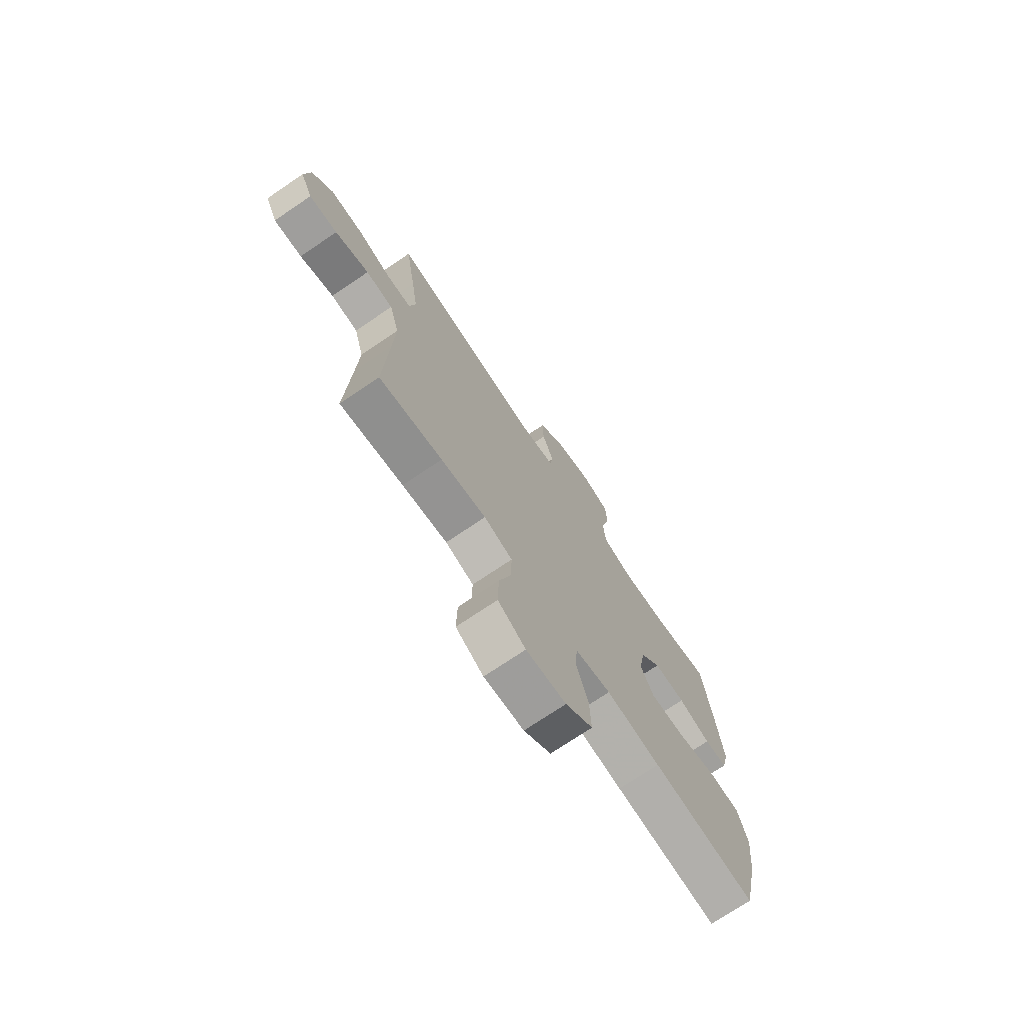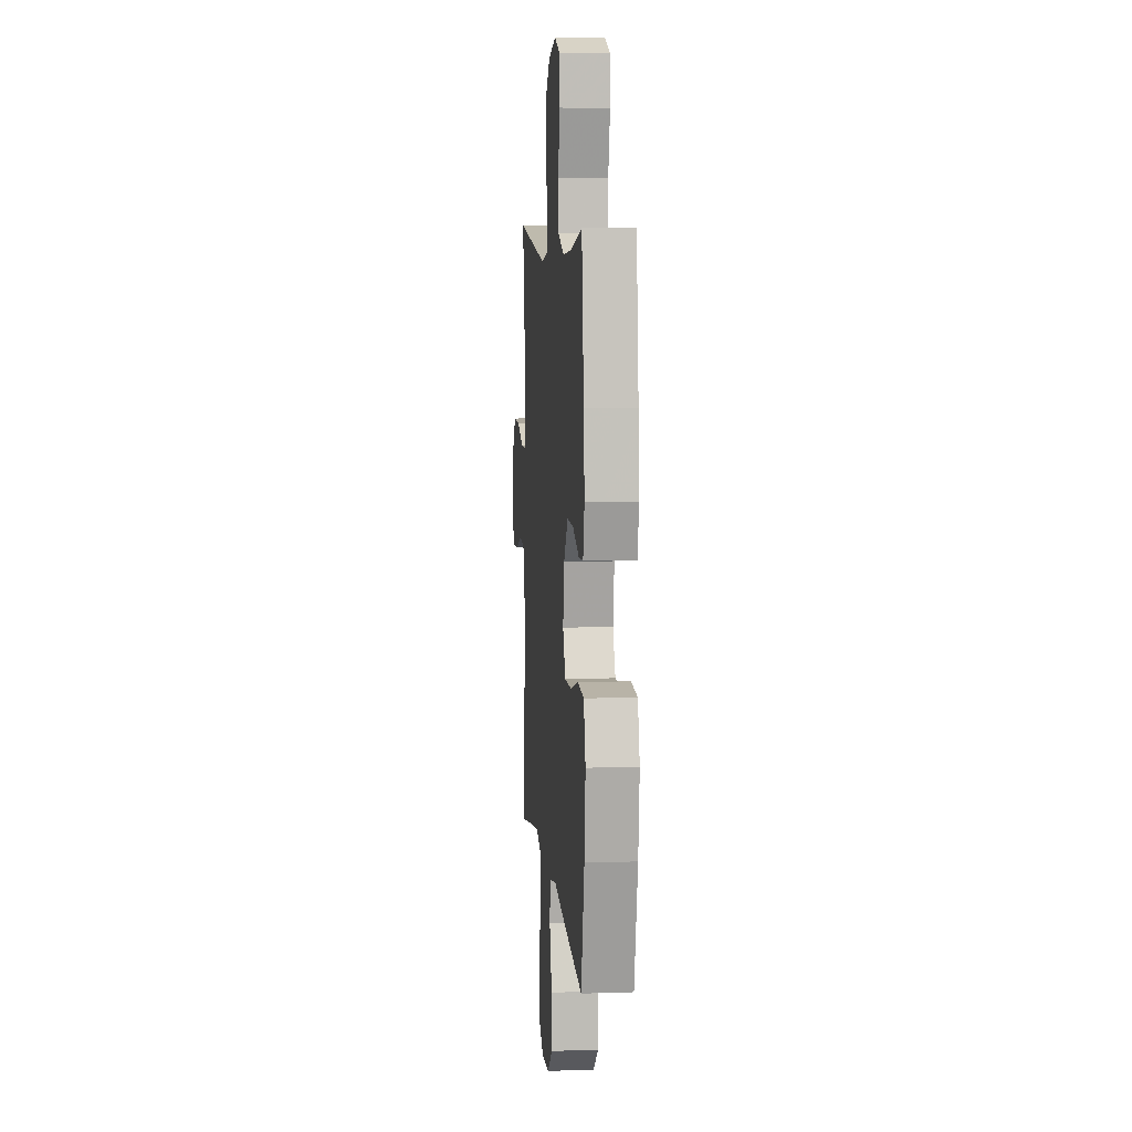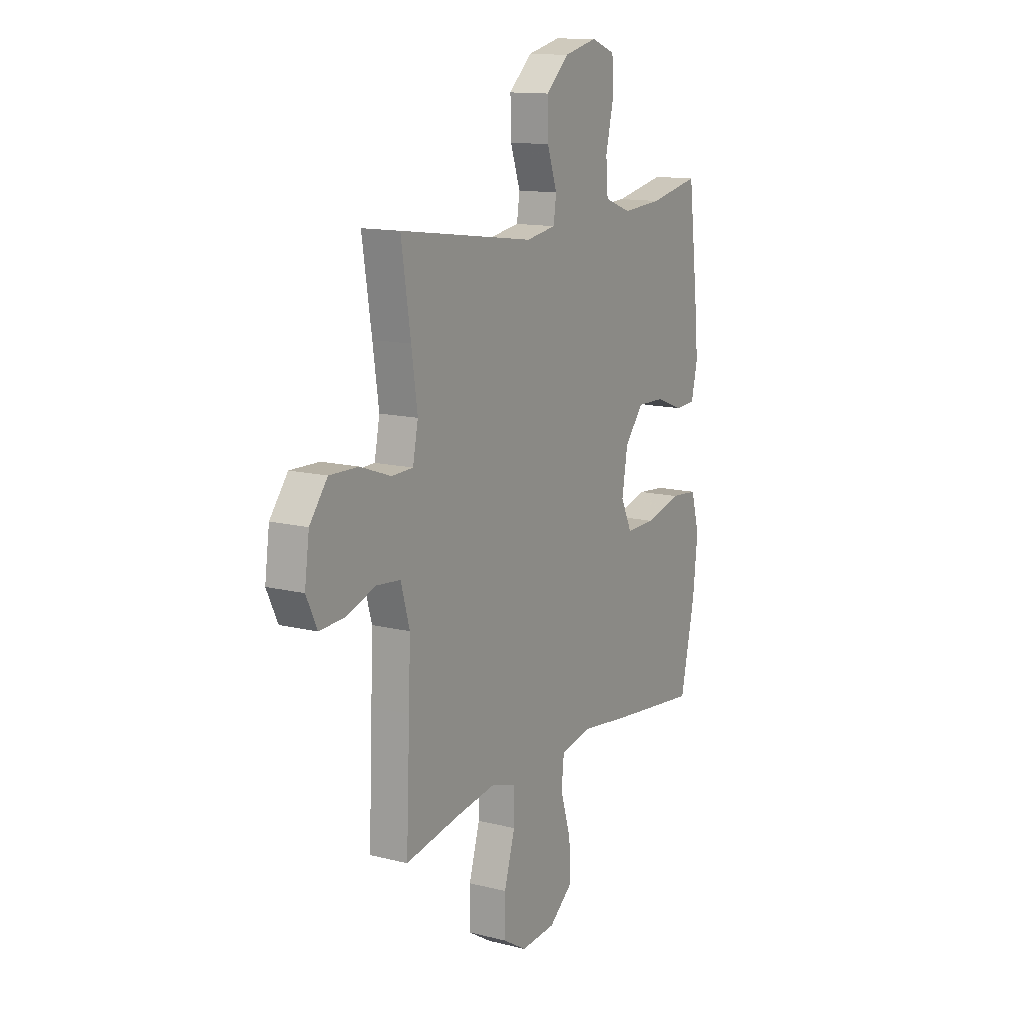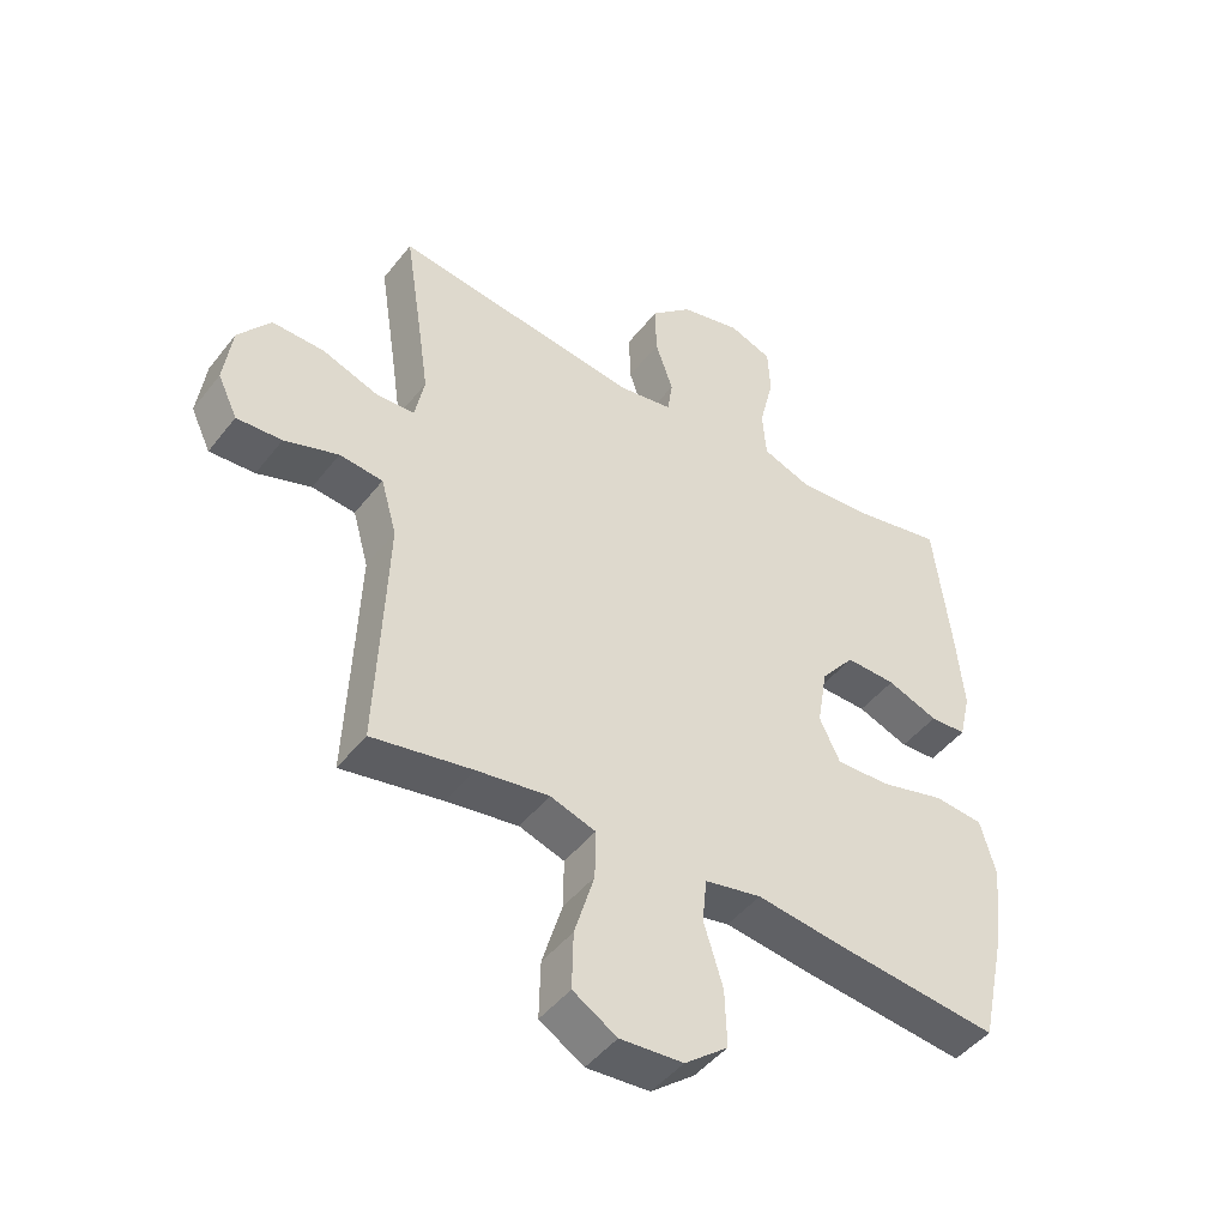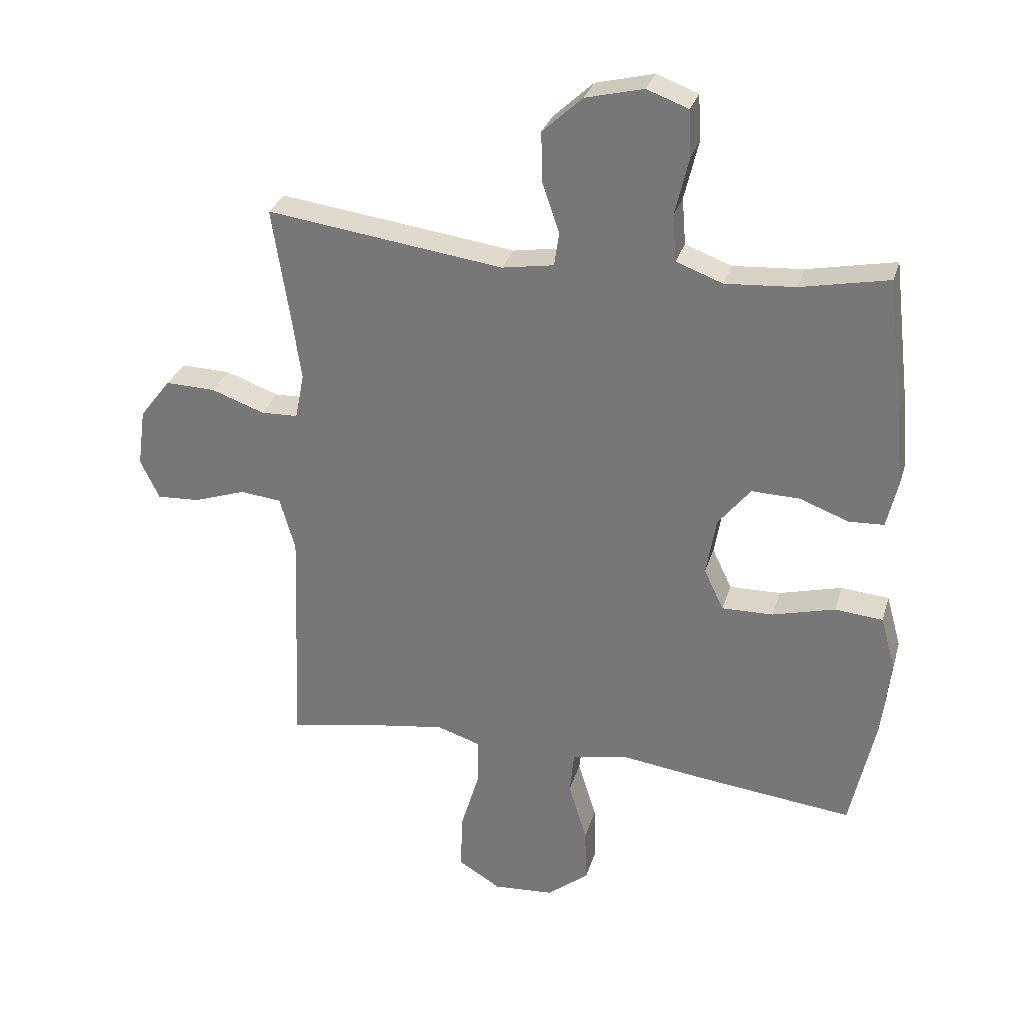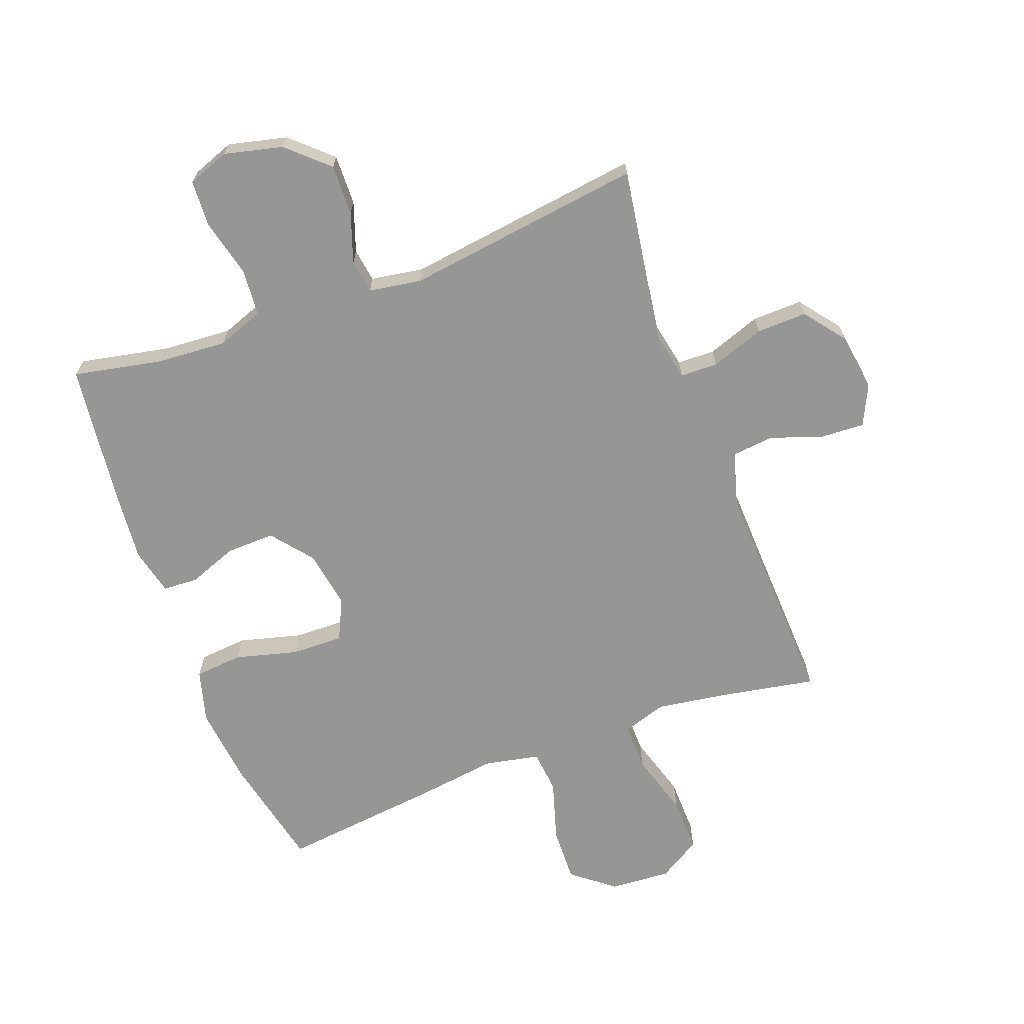
<metadata>
{"format":"obj","ext":"obj","renderer":"f3d","projection":"perspective","resolution":1024,"background":"white","views":[{"elev":-73.5,"azim":124.0,"up":"+Z"},{"elev":7.7,"azim":-95.2,"up":"+Z"},{"elev":13.2,"azim":119.8,"up":"+Z"},{"elev":-46.3,"azim":144.3,"up":"+Z"},{"elev":29.7,"azim":-164.4,"up":"+Z"},{"elev":-67.7,"azim":20.5,"up":"+Y"}]}
</metadata>
<code>
v -0.5 0.07 -0.5
v -0.541 0.07 -0.313
v -0.555 0.07 -0.185
v -0.531 0.07 -0.099
v -0.453 0.07 -0.092
v -0.351 0.07 -0.119
v -0.267 0.07 -0.121
v -0.235 0.07 -0.054
v -0.251 0.07 0.041
v -0.304 0.07 0.107
v -0.383 0.07 0.105
v -0.463 0.07 0.075
v -0.52 0.07 0.078
v -0.538 0.07 0.155
v -0.527 0.07 0.274
v -0.5 0.07 0.5
v -0.356 0.07 0.471
v -0.242 0.07 0.463
v -0.166 0.07 0.491
v -0.16 0.07 0.567
v -0.183 0.07 0.663
v -0.179 0.07 0.738
v -0.111 0.07 0.763
v -0.016 0.07 0.74
v 0.049 0.07 0.68
v 0.047 0.07 0.598
v 0.019 0.07 0.517
v 0.027 0.07 0.462
v 0.112 0.07 0.448
v 0.5 0.07 0.5
v 0.473 0.07 0.327
v 0.456 0.07 0.21
v 0.471 0.07 0.135
v 0.532 0.07 0.133
v 0.619 0.07 0.164
v 0.701 0.07 0.166
v 0.752 0.07 0.1
v 0.765 0.07 0.005
v 0.734 0.07 -0.06
v 0.663 0.07 -0.056
v 0.578 0.07 -0.027
v 0.51 0.07 -0.034
v 0.485 0.07 -0.122
v 0.49 0.07 -0.255
v 0.5 0.07 -0.5
v 0.342 0.07 -0.471
v 0.229 0.07 -0.454
v 0.158 0.07 -0.477
v 0.159 0.07 -0.554
v 0.19 0.07 -0.658
v 0.192 0.07 -0.748
v 0.123 0.07 -0.79
v 0.024 0.07 -0.783
v -0.044 0.07 -0.729
v -0.041 0.07 -0.639
v -0.011 0.07 -0.541
v -0.018 0.07 -0.471
v -0.107 0.07 -0.453
v -0.242 0.07 -0.471
v -0.5 0 -0.5
v -0.541 0 -0.313
v -0.555 0 -0.185
v -0.531 0 -0.099
v -0.453 0 -0.092
v -0.351 0 -0.119
v -0.267 0 -0.121
v -0.235 0 -0.054
v -0.251 0 0.041
v -0.304 0 0.107
v -0.383 0 0.105
v -0.463 0 0.075
v -0.52 0 0.078
v -0.538 0 0.155
v -0.527 0 0.274
v -0.5 0 0.5
v -0.356 0 0.471
v -0.242 0 0.463
v -0.166 0 0.491
v -0.16 0 0.567
v -0.183 0 0.663
v -0.179 0 0.738
v -0.111 0 0.763
v -0.016 0 0.74
v 0.049 0 0.68
v 0.047 0 0.598
v 0.019 0 0.517
v 0.027 0 0.462
v 0.112 0 0.448
v 0.5 0 0.5
v 0.473 0 0.327
v 0.456 0 0.21
v 0.471 0 0.135
v 0.532 0 0.133
v 0.619 0 0.164
v 0.701 0 0.166
v 0.752 0 0.1
v 0.765 0 0.005
v 0.734 0 -0.06
v 0.663 0 -0.056
v 0.578 0 -0.027
v 0.51 0 -0.034
v 0.485 0 -0.122
v 0.49 0 -0.255
v 0.5 0 -0.5
v 0.342 0 -0.471
v 0.229 0 -0.454
v 0.158 0 -0.477
v 0.159 0 -0.554
v 0.19 0 -0.658
v 0.192 0 -0.748
v 0.123 0 -0.79
v 0.024 0 -0.783
v -0.044 0 -0.729
v -0.041 0 -0.639
v -0.011 0 -0.541
v -0.018 0 -0.471
v -0.107 0 -0.453
v -0.242 0 -0.471
f 4 5 6
f 3 4 6
f 2 3 6
f 1 2 6
f 59 1 6
f 58 59 6
f 57 58 6 7
f 54 55 56
f 53 54 56
f 52 53 56
f 51 52 56
f 50 51 56
f 49 50 56
f 48 49 56 57
f 57 7 8
f 48 57 8
f 47 48 8
f 44 45 46
f 47 8 9
f 46 47 9
f 44 46 9
f 43 44 9
f 39 40 41
f 38 39 41
f 37 38 41
f 36 37 41
f 35 36 41
f 34 35 41
f 33 34 41 42
f 29 30 31
f 28 29 31 32
f 25 26 27
f 24 25 27
f 23 24 27
f 22 23 27
f 21 22 27
f 20 21 27
f 19 20 27 28
f 28 32 33
f 19 28 33
f 18 19 33
f 15 16 17
f 14 15 17
f 13 14 17
f 12 13 17
f 11 12 17
f 17 18 33
f 11 17 33
f 10 11 33
f 33 42 43
f 10 33 43
f 9 10 43
f 65 64 63
f 65 63 62
f 65 62 61
f 65 61 60
f 65 60 118
f 65 118 117
f 66 65 117 116
f 115 114 113
f 115 113 112
f 115 112 111
f 115 111 110
f 115 110 109
f 115 109 108
f 116 115 108 107
f 67 66 116
f 67 116 107
f 67 107 106
f 105 104 103
f 68 67 106
f 68 106 105
f 68 105 103
f 68 103 102
f 100 99 98
f 100 98 97
f 100 97 96
f 100 96 95
f 100 95 94
f 100 94 93
f 101 100 93 92
f 90 89 88
f 91 90 88 87
f 86 85 84
f 86 84 83
f 86 83 82
f 86 82 81
f 86 81 80
f 86 80 79
f 87 86 79 78
f 92 91 87
f 92 87 78
f 92 78 77
f 76 75 74
f 76 74 73
f 76 73 72
f 76 72 71
f 76 71 70
f 92 77 76
f 92 76 70
f 92 70 69
f 102 101 92
f 102 92 69
f 102 69 68
f 1 60 61 2
f 2 61 62 3
f 3 62 63 4
f 4 63 64 5
f 5 64 65 6
f 6 65 66 7
f 7 66 67 8
f 8 67 68 9
f 9 68 69 10
f 10 69 70 11
f 11 70 71 12
f 12 71 72 13
f 13 72 73 14
f 14 73 74 15
f 15 74 75 16
f 16 75 76 17
f 17 76 77 18
f 18 77 78 19
f 19 78 79 20
f 20 79 80 21
f 21 80 81 22
f 22 81 82 23
f 23 82 83 24
f 24 83 84 25
f 25 84 85 26
f 26 85 86 27
f 27 86 87 28
f 28 87 88 29
f 29 88 89 30
f 30 89 90 31
f 31 90 91 32
f 32 91 92 33
f 33 92 93 34
f 34 93 94 35
f 35 94 95 36
f 36 95 96 37
f 37 96 97 38
f 38 97 98 39
f 39 98 99 40
f 40 99 100 41
f 41 100 101 42
f 42 101 102 43
f 43 102 103 44
f 44 103 104 45
f 45 104 105 46
f 46 105 106 47
f 47 106 107 48
f 48 107 108 49
f 49 108 109 50
f 50 109 110 51
f 51 110 111 52
f 52 111 112 53
f 53 112 113 54
f 54 113 114 55
f 55 114 115 56
f 56 115 116 57
f 57 116 117 58
f 58 117 118 59
f 59 118 60 1

</code>
